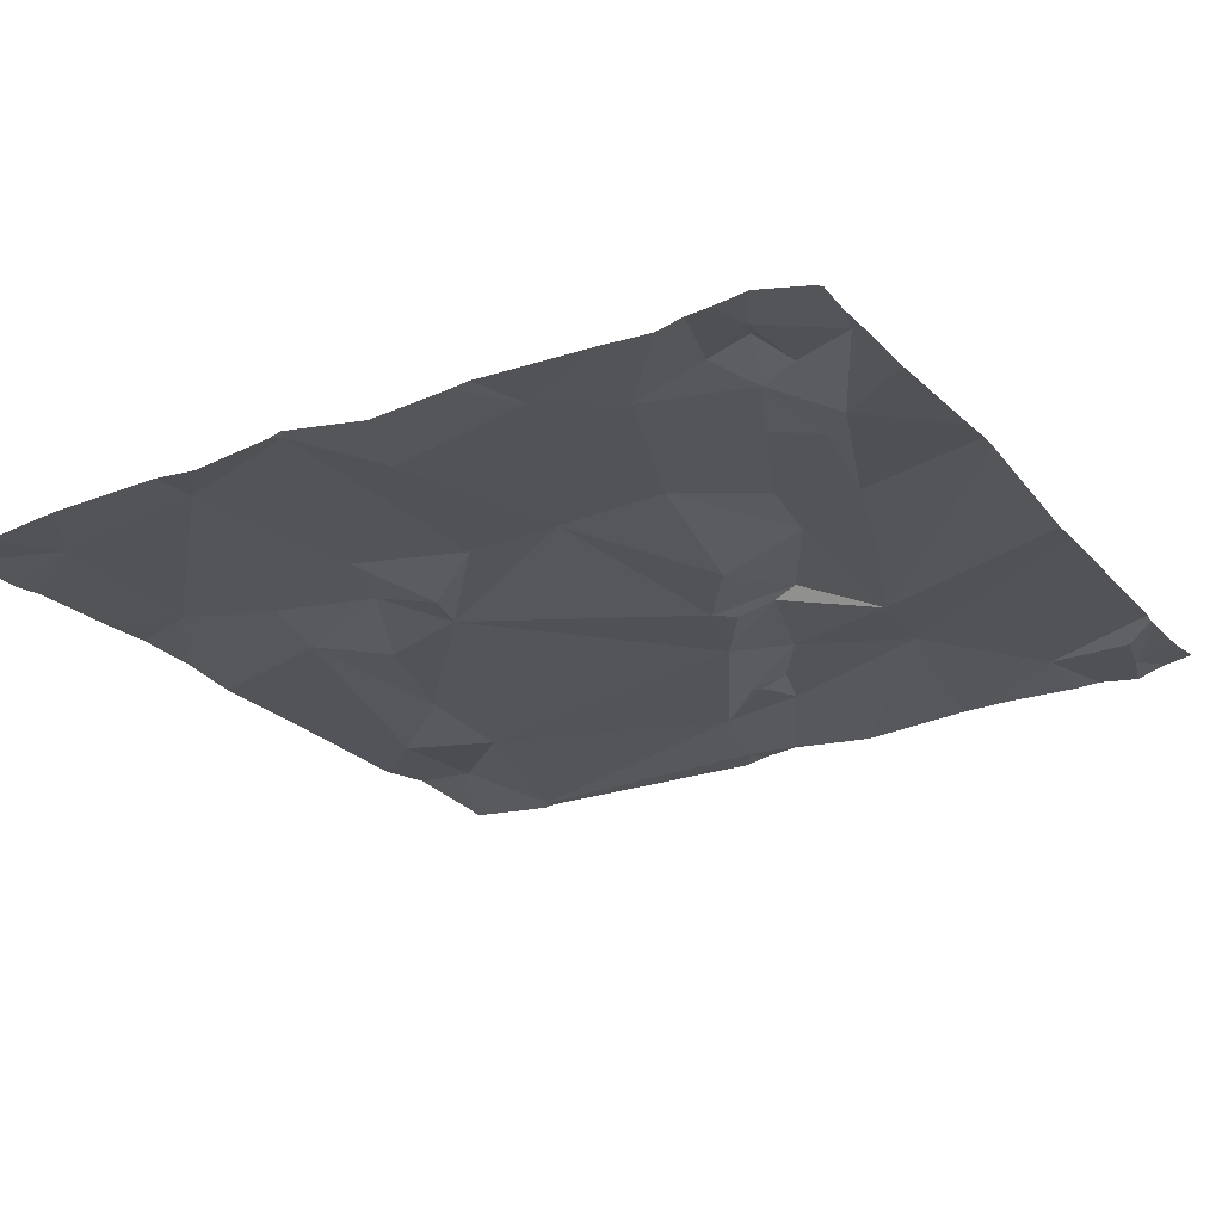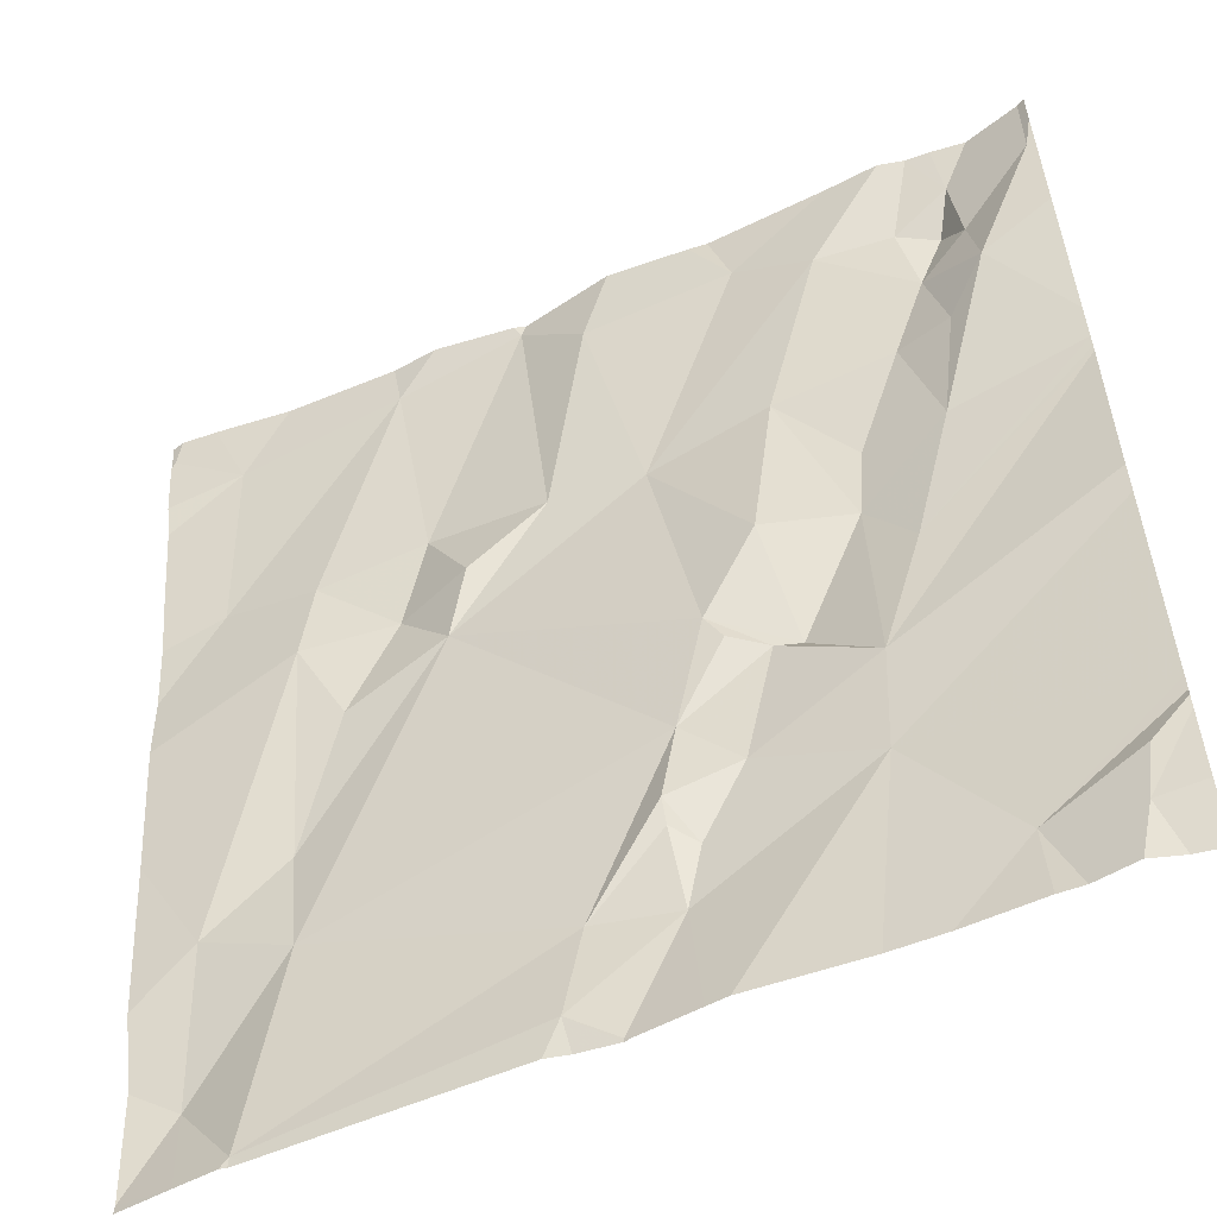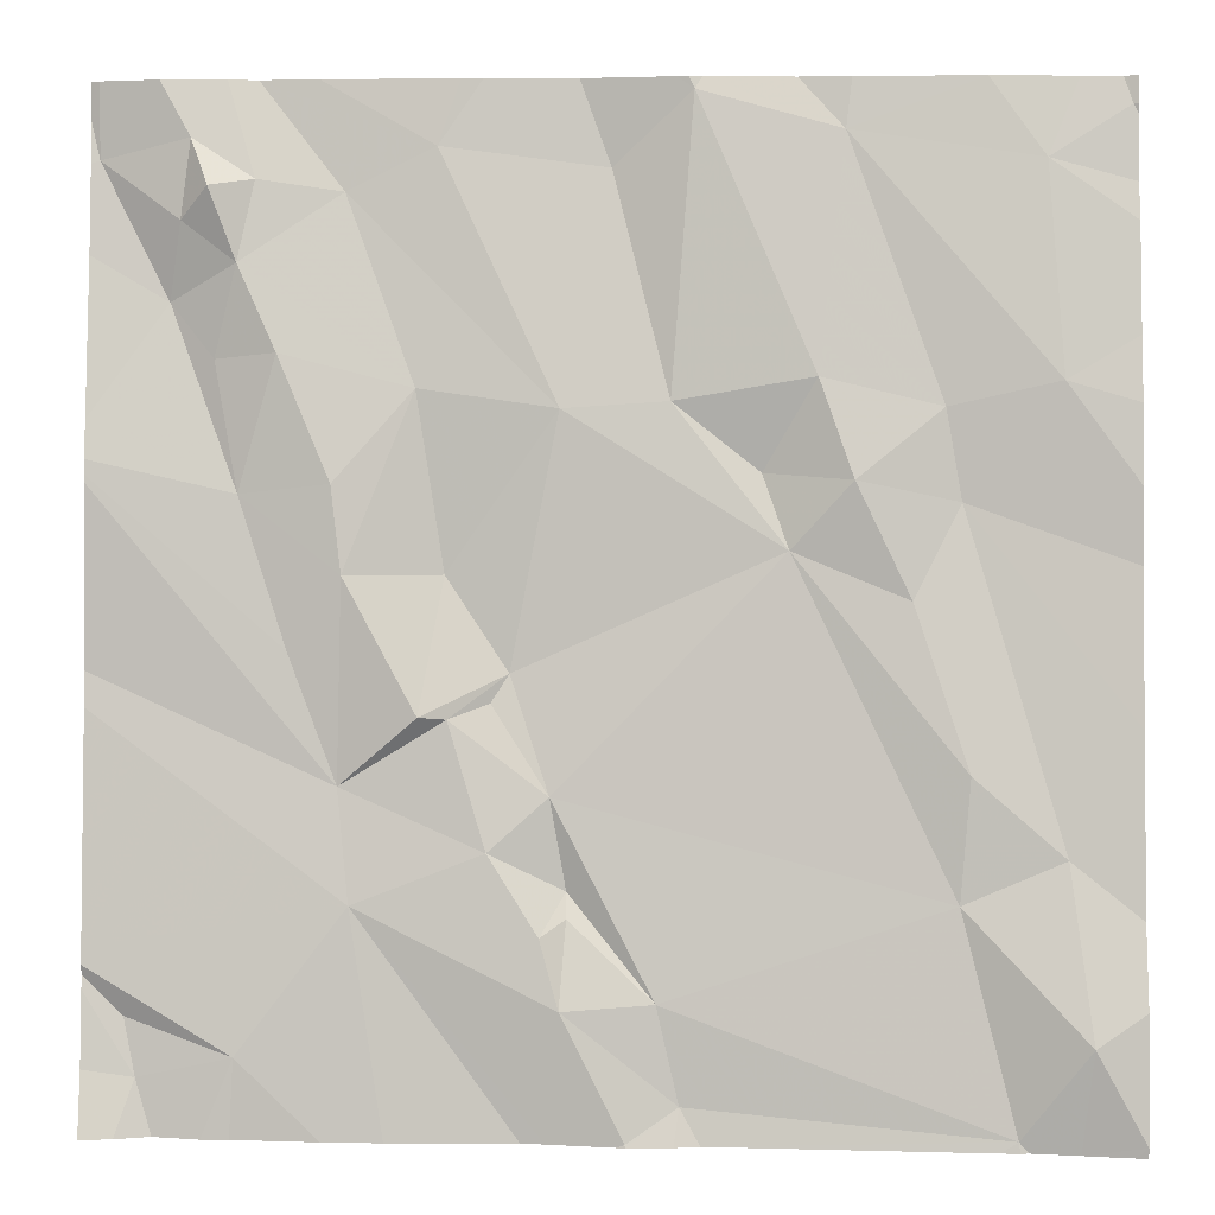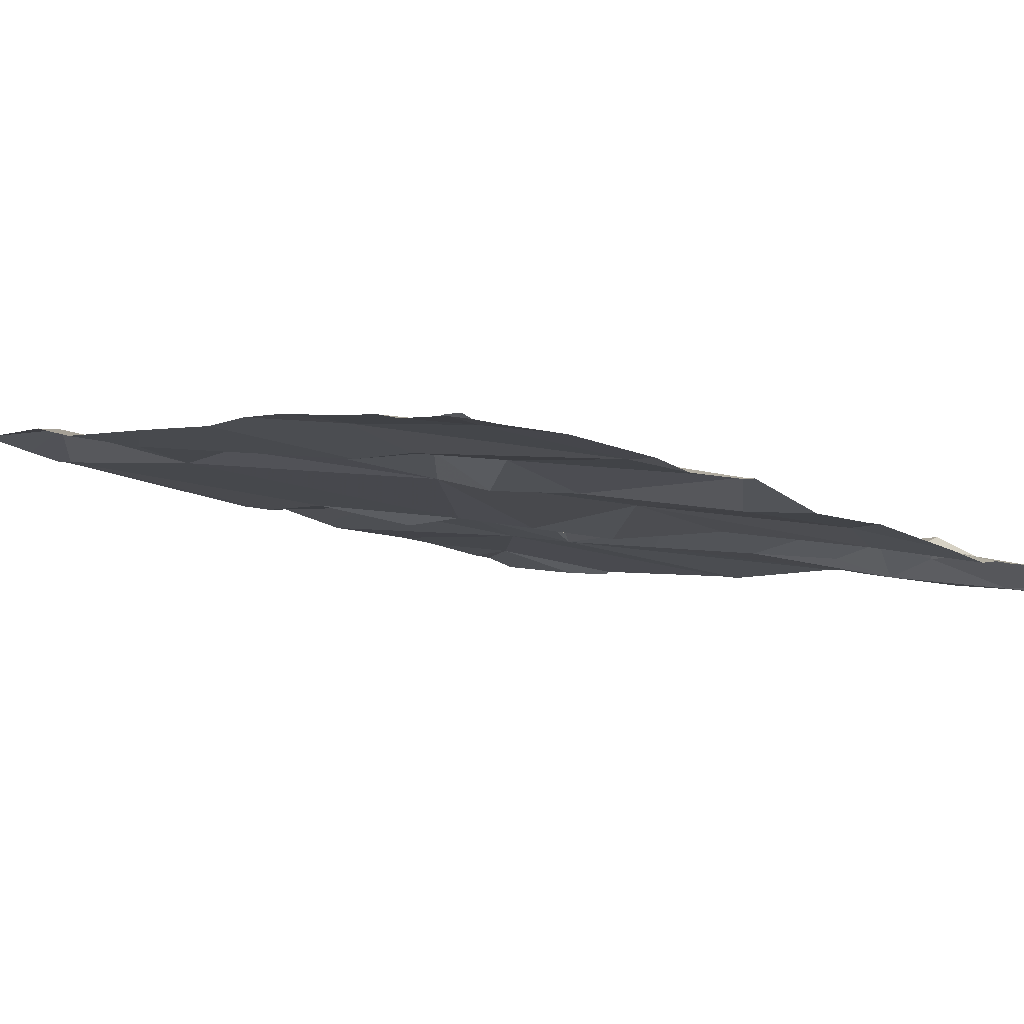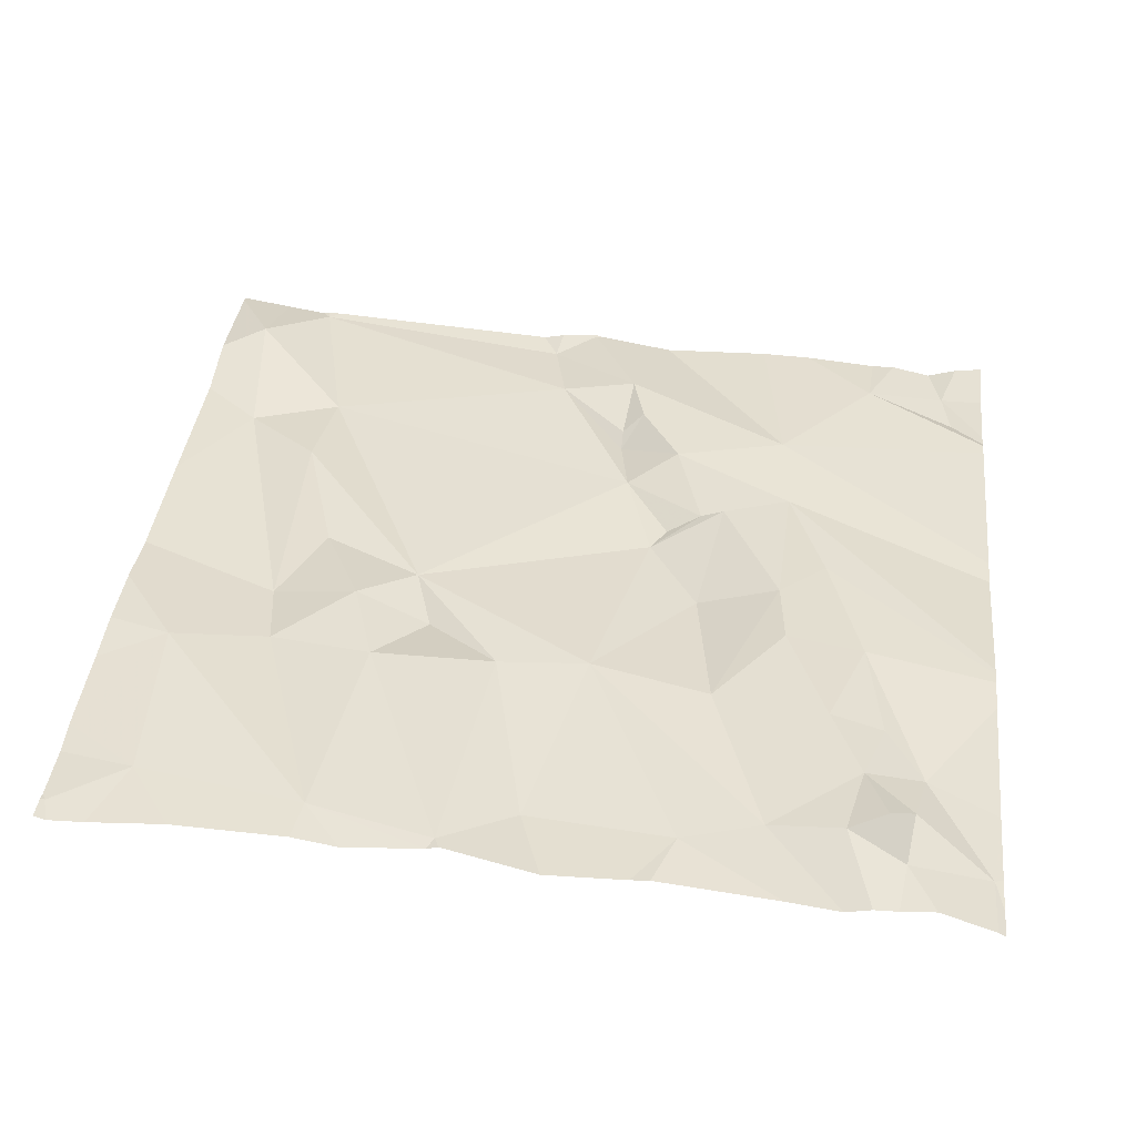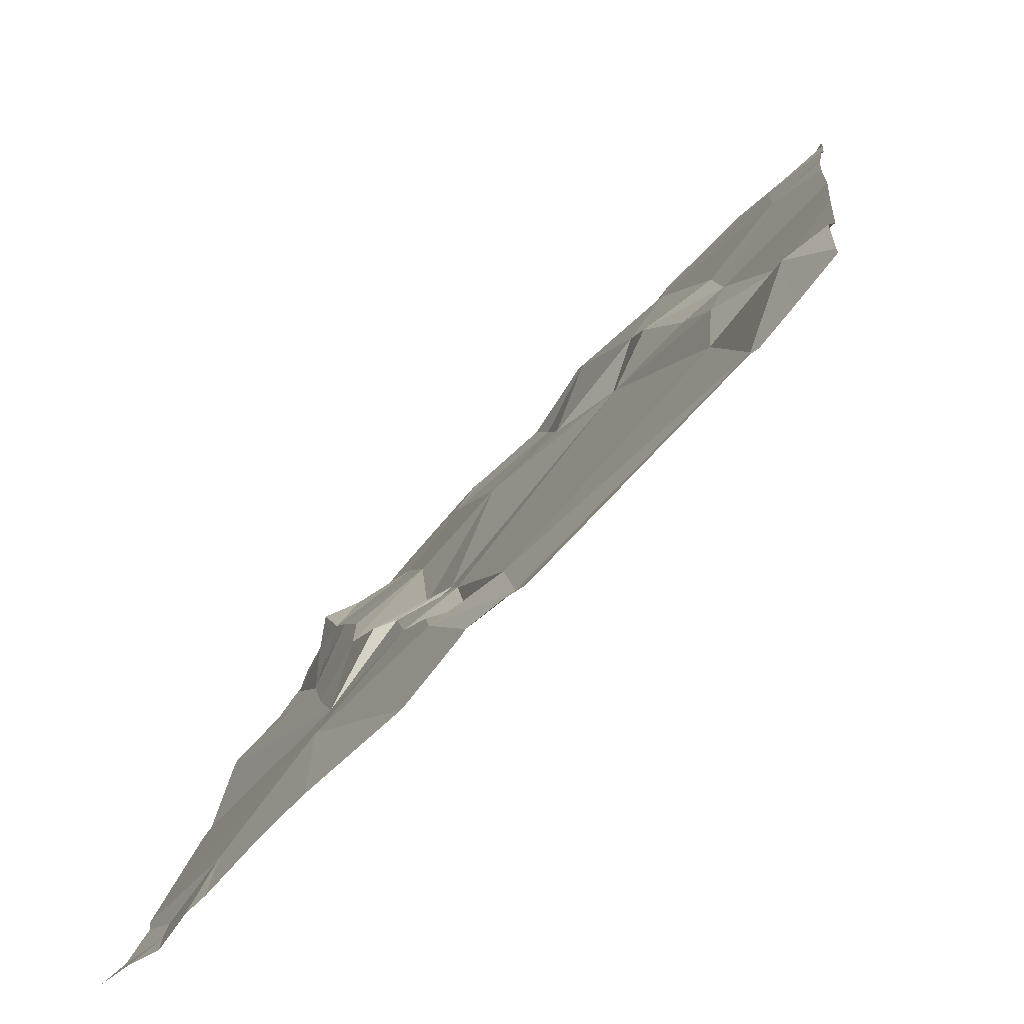
<metadata>
{"format":"obj","ext":"obj","renderer":"f3d","projection":"perspective","resolution":1024,"background":"white","views":[{"elev":-32.9,"azim":-149.8,"up":"+Z"},{"elev":-54.6,"azim":-158.9,"up":"+Y"},{"elev":5.5,"azim":0.4,"up":"+Y"},{"elev":-11.5,"azim":139.0,"up":"+Z"},{"elev":29.6,"azim":-173.6,"up":"+Z"},{"elev":-69.7,"azim":43.7,"up":"+Y"}]}
</metadata>
<code>
v -79.7 236.2 500.3
v -79.7 237.1 500.2
v -80.58 237 500.1
v -80.65 237.1 500.1
v -79.7 237.1 500.2
v -79.7 237 500.2
v -79.7 236.3 500.3
v -80.61 236.3 500.3
v -80.53 237.2 500.1
v -79.7 237.1 500.2
v -80.54 236.9 500.2
v -80.52 237 500.2
v -80.5 237.1 500.2
v -80.56 237.1 500.2
v -80.27 236.6 500.2
v -80.29 236.6 500.2
v -80.33 236.6 500.2
v -80.22 236.3 500.3
v -80.12 236.3 500.3
v -80.17 236.2 500.3
v -80.48 236.9 500.2
v -80.36 236.9 500.2
v -80.5 237.2 500.1
v -79.91 236.7 500.2
v -79.86 236.5 500.3
v -80.02 236.7 500.2
v -80.23 236.5 500.2
v -79.79 237.1 500.2
v -79.77 236.9 500.2
v -79.97 237.1 500.2
v -80.18 237.1 500.2
v -80.1 237.2 500.2
v -80.12 236.9 500.2
v -80.42 237.1 500.2
v -80.22 236.4 500.2
v -80.14 236.3 500.3
v -80.22 236.4 500.3
v -80.24 236.4 500.3
v -79.82 236.2 500.3
v -79.96 237.2 500.2
v -79.77 236.5 500.3
v -79.87 236.4 500.3
v -79.86 236.8 500.2
v -80.33 236.7 500.2
v -80.22 236.9 500.2
v -80.52 236.8 500.2
v -79.88 236.9 500.2
v -79.99 236.9 500.2
v -80.43 236.8 500.2
v -80.42 236.7 500.2
v -80.57 237 500.2
v -80.54 237.1 500.2
v -80.04 236.8 500.2
v -79.96 236.8 500.2
v -80.34 237.1 500.2
v -80.43 236.5 500.2
v -80.41 236.4 500.3
v -80.29 236.5 500.3
v -80.35 236.6 500.3
v -80.29 237.2 500.1
v -80.21 237.2 500.1
v -80.47 236.7 500.2
v -80.52 236.3 500.3
v -79.84 237.2 500.2
v -79.76 237.2 500.2
v -80.01 237.2 500.2
v -79.75 236.3 500.3
v -80.62 236.3 500.2
v -80.55 236.2 500.3
v -80.52 236.2 500.3
v -80.63 236.2 500.3
v -79.83 236.2 500.3
v -80.1 237.2 500.2
v -80.24 236.2 500.3
v -80.1 236.2 500.3
v -80.17 236.2 500.3
v -79.71 237.1 500.2
v -80.66 236.9 500.2
v -80.66 237 500.1
v -80.66 237.1 500.1
v -80.66 237.1 500.1
v -80.66 236.3 500.3
v -79.71 237.2 500.2
v -80.66 236.3 500.2
v -80.66 236.8 500.2
v -80.66 236.6 500.2
v -80.66 236.8 500.2
v -80.66 236.6 500.2
v -80.66 236.8 500.2
v -80.66 236.4 500.2
v -80.66 236.4 500.2
v -80.66 236.4 500.2
v -79.7 236.9 500.2
v -79.7 236.8 500.2
v -79.7 236.6 500.3
v -79.7 236.7 500.2
v -79.7 236.4 500.3
v -80.55 237.2 500.1
v -79.7 236.9 500.2
v -80.16 236.2 500.3
v -80.38 236.2 500.3
v -80.44 236.2 500.3
v -80.12 236.2 500.3
v -80.59 236.2 500.3
v -80.26 236.2 500.3
v -79.82 236.2 500.3
v -79.81 236.2 500.3
v -79.76 236.2 500.3
v -79.72 236.2 500.3
v -80.65 236.2 500.3
v -80.66 236.2 500.3
v -79.7 236.2 500.3
v -80.12 237.2 500.2
v -80.59 237.2 500.1
v -80.65 237.2 500.1
v -80.44 237.2 500.1
v -80.11 237.2 500.2
v -80.11 237.2 500.2
v -80.31 237.2 500.2
v -79.72 237.2 500.2
v -80.66 237.2 500.1
v -80.66 237.2 500.1
v -79.7 237.2 500.2
f 96 43 95
f 79 4 80
f 71 82 110
f 95 41 97
f 3 11 12
f 14 13 9
f 16 15 17
f 19 18 20
f 12 21 22
f 20 18 74
f 25 24 26
f 26 15 27
f 29 28 30
f 32 31 33
f 73 30 66
f 9 34 23
f 27 35 36
f 38 37 35
f 39 19 75
f 41 25 42
f 25 41 43
f 22 44 45
f 46 3 78
f 34 12 22
f 48 47 30
f 49 46 50
f 3 12 51
f 13 52 12
f 53 26 54
f 30 28 64
f 47 29 30
f 30 32 48
f 55 31 61
f 22 45 34
f 26 53 33
f 33 48 32
f 21 12 11
f 61 32 113
f 31 55 45
f 53 48 33
f 45 33 31
f 55 34 45
f 4 14 114
f 52 51 12
f 23 55 116
f 52 13 14
f 52 14 51
f 46 11 3
f 34 13 12
f 43 29 47
f 57 18 38
f 57 38 58
f 44 50 59
f 26 27 42
f 24 43 54
f 47 48 54
f 57 56 86
f 21 11 46
f 46 49 21
f 21 49 22
f 50 56 59
f 62 46 85
f 27 16 17
f 87 62 89
f 62 50 46
f 57 58 56
f 63 57 90
f 18 36 37
f 115 4 114
f 56 58 17
f 42 27 36
f 45 44 15
f 45 15 26
f 50 62 56
f 38 18 37
f 58 27 17
f 35 27 58
f 33 45 26
f 15 44 59
f 59 17 15
f 38 35 58
f 19 36 18
f 101 63 102
f 114 14 98
f 42 25 26
f 35 37 36
f 19 20 100
f 43 24 25
f 59 56 17
f 15 16 27
f 69 8 104
f 74 57 105
f 113 32 118
f 39 36 19
f 42 36 39
f 67 42 39
f 3 51 4
f 4 51 14
f 84 68 92
f 68 63 91
f 54 26 24
f 43 47 54
f 48 53 54
f 60 55 61
f 50 44 22
f 94 29 43
f 22 49 50
f 63 68 8
f 65 77 120
f 101 57 63
f 5 28 2
f 61 31 32
f 100 20 76
f 69 63 8
f 43 41 95
f 94 43 96
f 40 30 64
f 42 67 41
f 67 39 107
f 41 67 7
f 65 28 77
f 77 10 83
f 6 29 99
f 78 3 79
f 70 63 69
f 79 3 4
f 80 4 81
f 93 29 94
f 1 67 108
f 81 4 115
f 72 39 75
f 82 8 84
f 75 19 103
f 84 8 68
f 85 46 78
f 7 67 1
f 86 56 87
f 6 28 29
f 64 28 65
f 87 56 62
f 88 57 86
f 2 28 6
f 89 62 85
f 23 34 55
f 5 77 28
f 90 57 88
f 91 63 90
f 76 20 74
f 74 18 57
f 10 77 5
f 92 68 91
f 97 41 7
f 66 30 40
f 99 29 93
f 71 8 82
f 102 63 70
f 103 19 100
f 104 8 71
f 73 32 30
f 105 57 101
f 106 39 72
f 107 39 106
f 98 14 9
f 9 13 34
f 108 67 107
f 109 1 108
f 83 10 123
f 110 82 111
f 112 1 109
f 116 55 119
f 117 32 73
f 118 32 117
f 119 55 60
f 120 77 83
f 121 81 115
f 122 81 121

</code>
